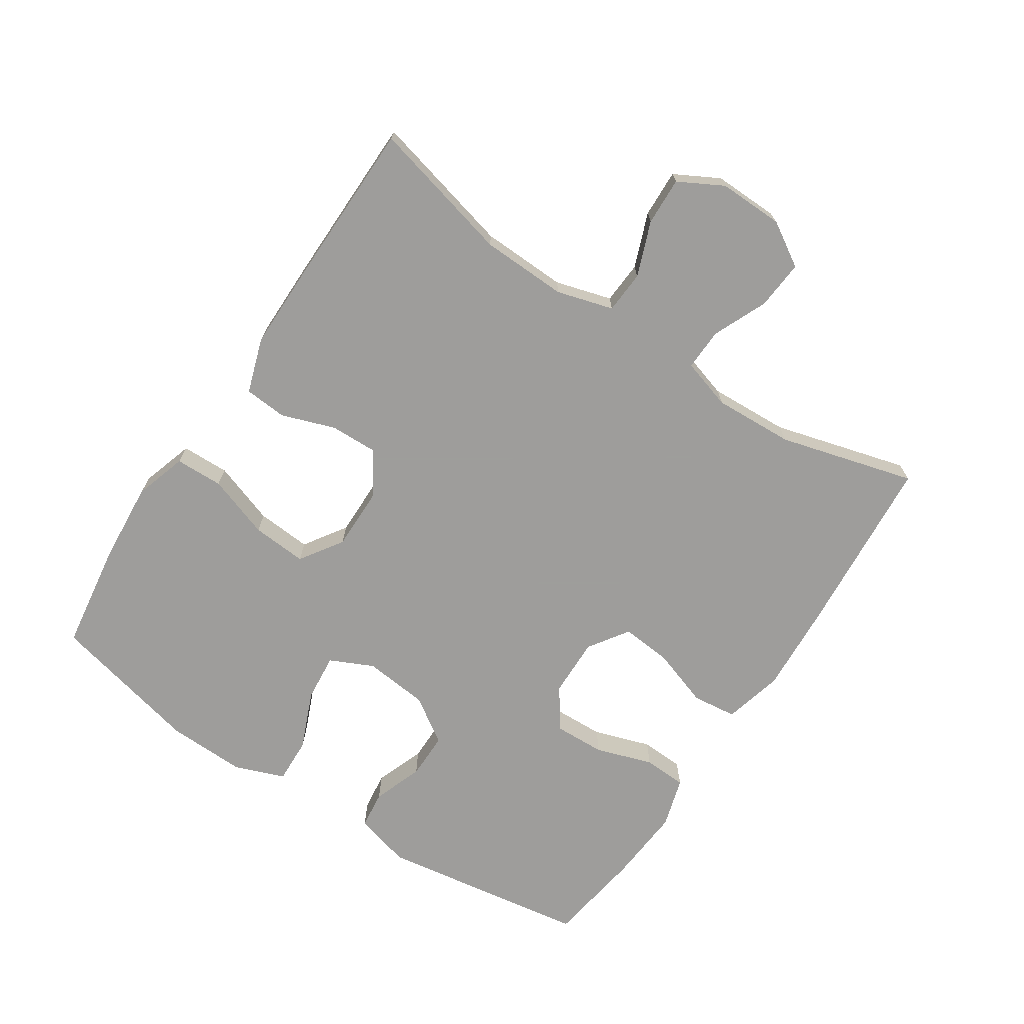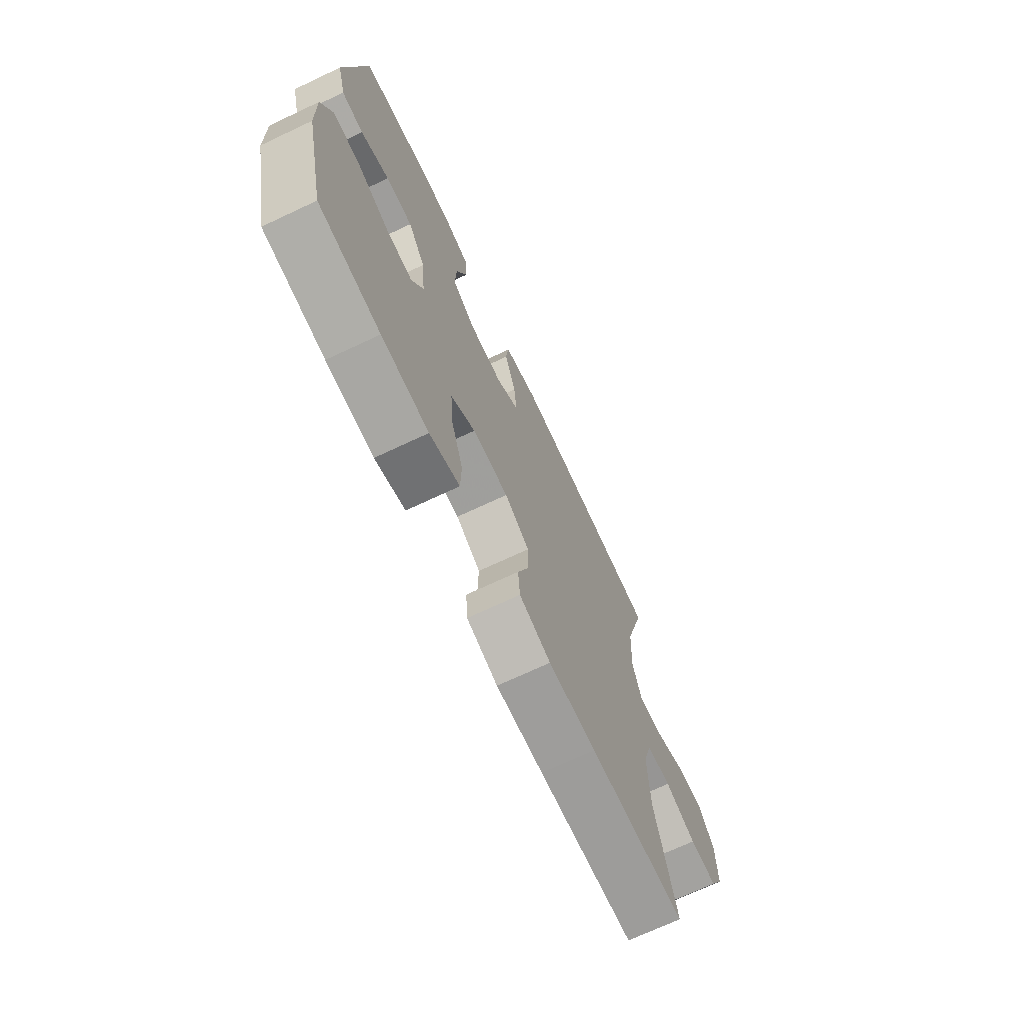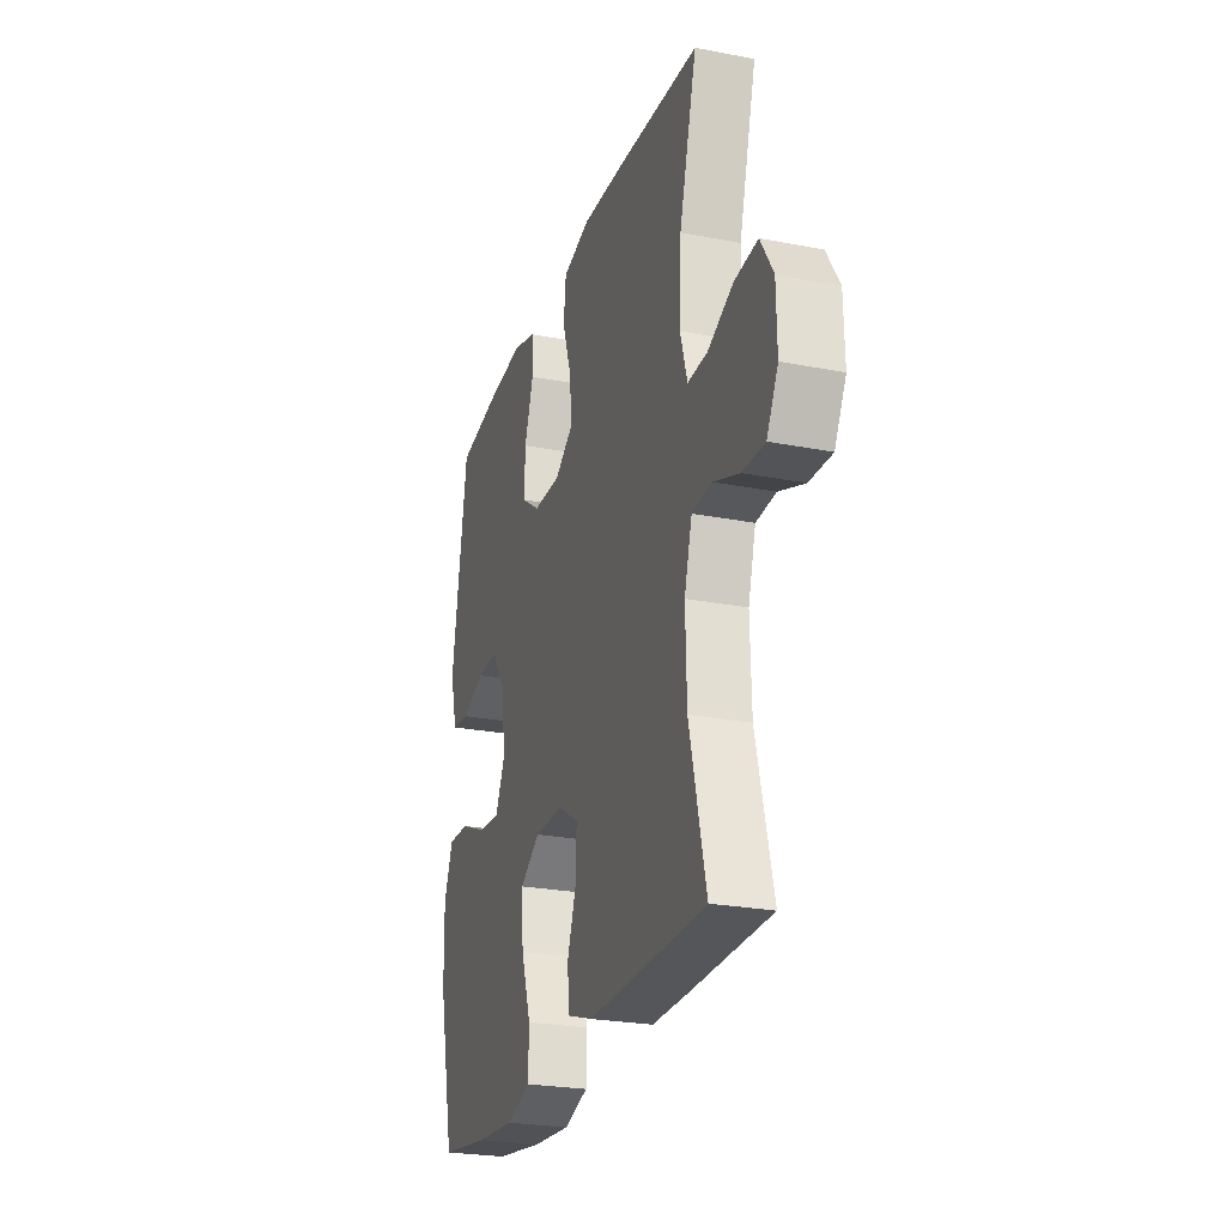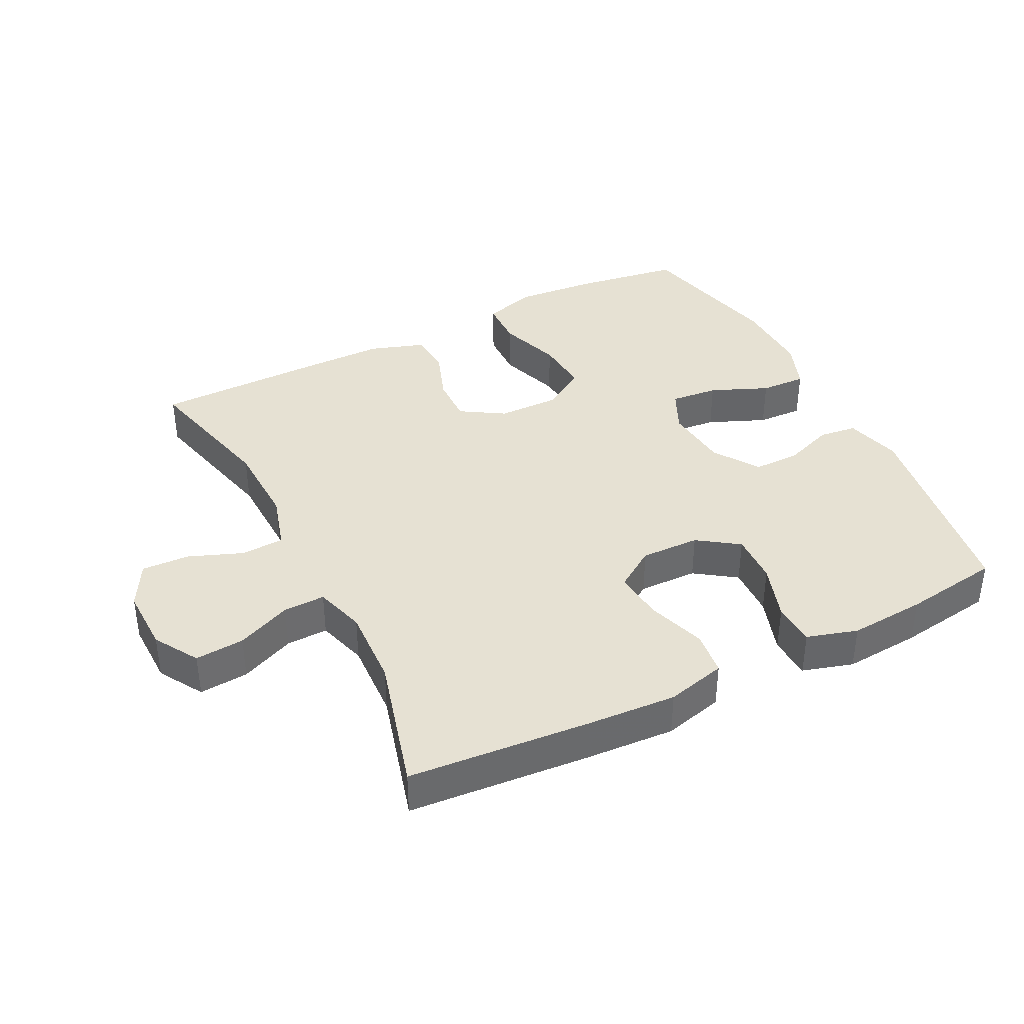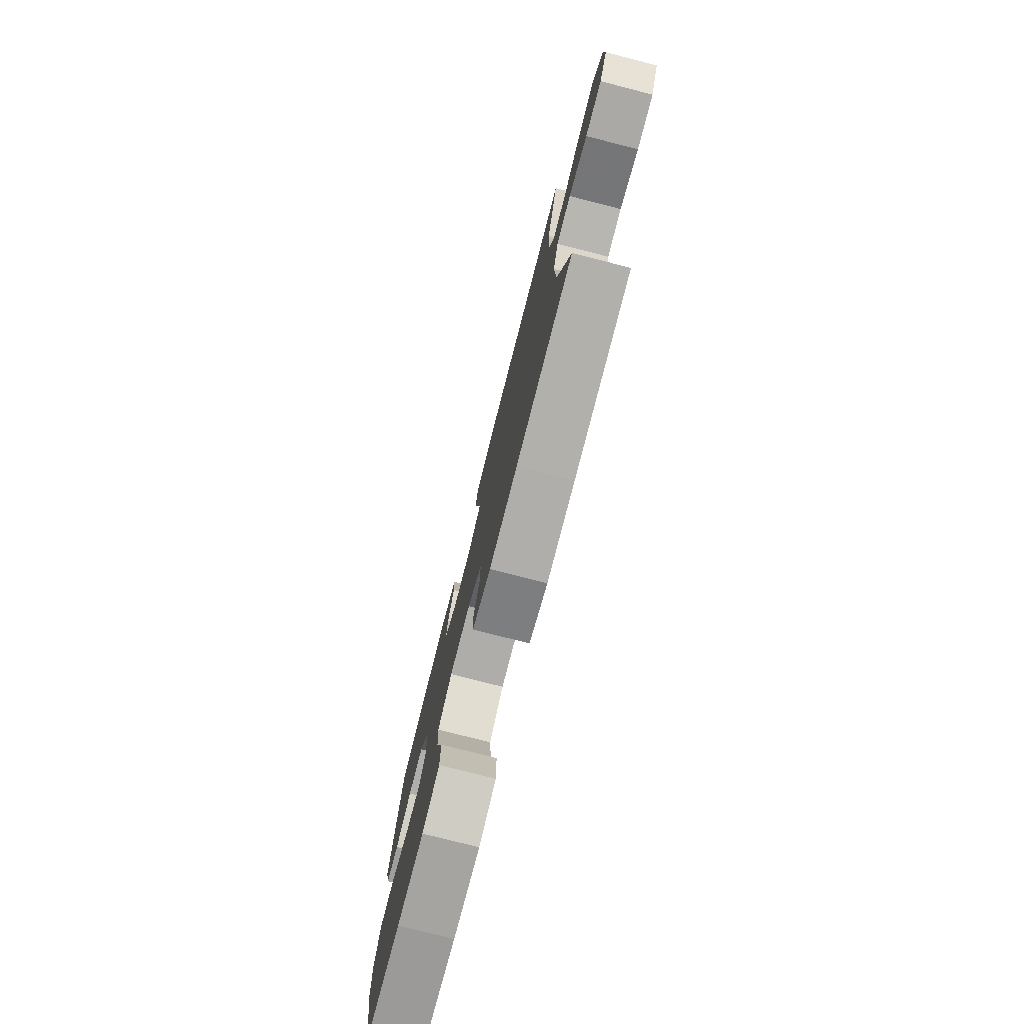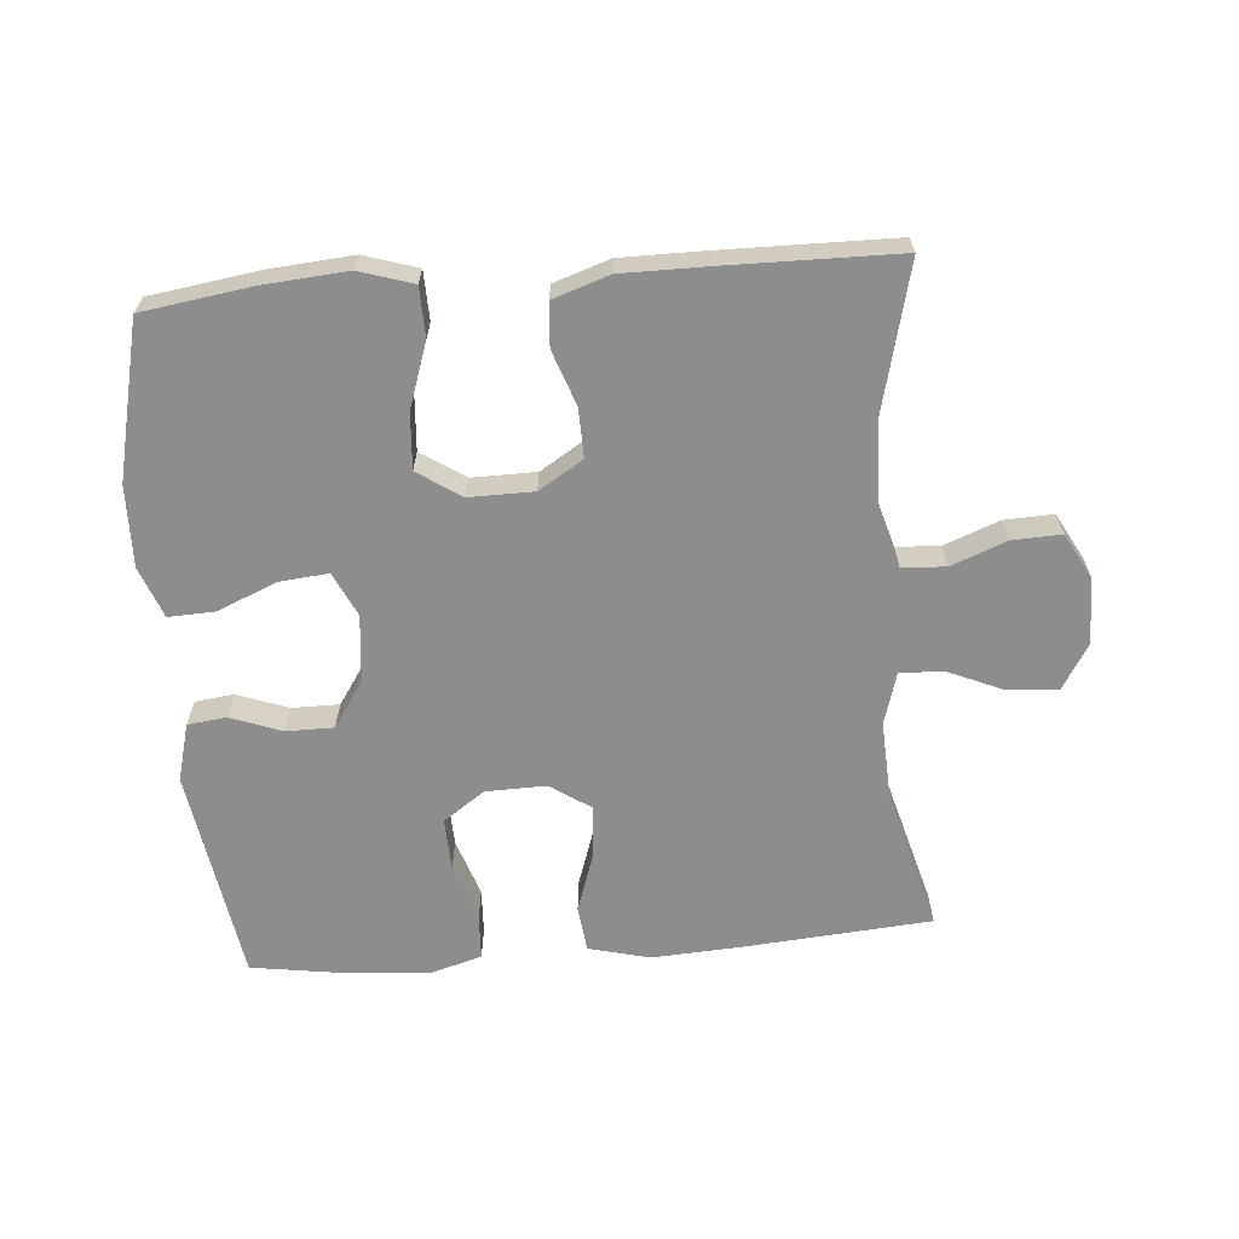
<metadata>
{"format":"obj","ext":"obj","renderer":"f3d","projection":"perspective","resolution":1024,"background":"white","views":[{"elev":-70.7,"azim":-123.5,"up":"+Y"},{"elev":-70.6,"azim":115.2,"up":"+Z"},{"elev":-25.2,"azim":-107.4,"up":"+Z"},{"elev":38.7,"azim":-26.7,"up":"+Y"},{"elev":-77.8,"azim":-104.3,"up":"+Z"},{"elev":-64.6,"azim":-175.4,"up":"+Y"}]}
</metadata>
<code>
v -0.5 0.07 0.5
v -0.223 0.07 0.522
v -0.087 0.07 0.53
v 0.004 0.07 0.507
v 0.012 0.07 0.439
v -0.018 0.07 0.35
v -0.025 0.07 0.273
v 0.036 0.07 0.232
v 0.126 0.07 0.234
v 0.188 0.07 0.277
v 0.185 0.07 0.355
v 0.156 0.07 0.442
v 0.159 0.07 0.508
v 0.236 0.07 0.531
v 0.353 0.07 0.522
v 0.5 0.07 0.5
v 0.55 0.07 0.181
v 0.527 0.07 0.095
v 0.469 0.07 0.088
v 0.393 0.07 0.116
v 0.322 0.07 0.116
v 0.276 0.07 0.047
v 0.266 0.07 -0.052
v 0.297 0.07 -0.118
v 0.37 0.07 -0.111
v 0.458 0.07 -0.074
v 0.528 0.07 -0.071
v 0.557 0.07 -0.147
v 0.554 0.07 -0.268
v 0.5 0.07 -0.5
v 0.337 0.07 -0.524
v 0.212 0.07 -0.534
v 0.132 0.07 -0.509
v 0.13 0.07 -0.436
v 0.163 0.07 -0.34
v 0.169 0.07 -0.256
v 0.104 0.07 -0.213
v 0.008 0.07 -0.214
v -0.058 0.07 -0.255
v -0.056 0.07 -0.328
v -0.027 0.07 -0.41
v -0.032 0.07 -0.475
v -0.116 0.07 -0.503
v -0.243 0.07 -0.503
v -0.5 0.07 -0.5
v -0.446 0.07 -0.282
v -0.442 0.07 -0.151
v -0.467 0.07 -0.065
v -0.532 0.07 -0.061
v -0.615 0.07 -0.093
v -0.688 0.07 -0.096
v -0.725 0.07 -0.028
v -0.723 0.07 0.071
v -0.682 0.07 0.138
v -0.607 0.07 0.132
v -0.524 0.07 0.096
v -0.46 0.07 0.094
v -0.437 0.07 0.171
v -0.443 0.07 0.293
v -0.5 0 0.5
v -0.223 0 0.522
v -0.087 0 0.53
v 0.004 0 0.507
v 0.012 0 0.439
v -0.018 0 0.35
v -0.025 0 0.273
v 0.036 0 0.232
v 0.126 0 0.234
v 0.188 0 0.277
v 0.185 0 0.355
v 0.156 0 0.442
v 0.159 0 0.508
v 0.236 0 0.531
v 0.353 0 0.522
v 0.5 0 0.5
v 0.55 0 0.181
v 0.527 0 0.095
v 0.469 0 0.088
v 0.393 0 0.116
v 0.322 0 0.116
v 0.276 0 0.047
v 0.266 0 -0.052
v 0.297 0 -0.118
v 0.37 0 -0.111
v 0.458 0 -0.074
v 0.528 0 -0.071
v 0.557 0 -0.147
v 0.554 0 -0.268
v 0.5 0 -0.5
v 0.337 0 -0.524
v 0.212 0 -0.534
v 0.132 0 -0.509
v 0.13 0 -0.436
v 0.163 0 -0.34
v 0.169 0 -0.256
v 0.104 0 -0.213
v 0.008 0 -0.214
v -0.058 0 -0.255
v -0.056 0 -0.328
v -0.027 0 -0.41
v -0.032 0 -0.475
v -0.116 0 -0.503
v -0.243 0 -0.503
v -0.5 0 -0.5
v -0.446 0 -0.282
v -0.442 0 -0.151
v -0.467 0 -0.065
v -0.532 0 -0.061
v -0.615 0 -0.093
v -0.688 0 -0.096
v -0.725 0 -0.028
v -0.723 0 0.071
v -0.682 0 0.138
v -0.607 0 0.132
v -0.524 0 0.096
v -0.46 0 0.094
v -0.437 0 0.171
v -0.443 0 0.293
f 54 55 56
f 53 54 56
f 52 53 56
f 51 52 56
f 50 51 56
f 49 50 56
f 48 49 56 57
f 47 48 57 58
f 44 45 46
f 43 44 46
f 42 43 46
f 41 42 46
f 40 41 46
f 39 40 46 47
f 38 39 47 58
f 33 34 35
f 32 33 35
f 31 32 35
f 30 31 35
f 29 30 35
f 28 29 35
f 27 28 35
f 26 27 35
f 25 26 35
f 24 25 35 36
f 23 24 36 37
f 18 19 20
f 17 18 20
f 16 17 20
f 15 16 20
f 14 15 20
f 13 14 20
f 12 13 20
f 11 12 20
f 10 11 20 21
f 9 10 21 22
f 4 5 6
f 3 4 6
f 2 3 6
f 1 2 6
f 59 1 6
f 59 6 7
f 58 59 7 8
f 37 38 58
f 23 37 58
f 22 23 58
f 9 22 58
f 8 9 58
f 115 114 113
f 115 113 112
f 115 112 111
f 115 111 110
f 115 110 109
f 115 109 108
f 116 115 108 107
f 117 116 107 106
f 105 104 103
f 105 103 102
f 105 102 101
f 105 101 100
f 105 100 99
f 106 105 99 98
f 117 106 98 97
f 94 93 92
f 94 92 91
f 94 91 90
f 94 90 89
f 94 89 88
f 94 88 87
f 94 87 86
f 94 86 85
f 94 85 84
f 95 94 84 83
f 96 95 83 82
f 79 78 77
f 79 77 76
f 79 76 75
f 79 75 74
f 79 74 73
f 79 73 72
f 79 72 71
f 79 71 70
f 80 79 70 69
f 81 80 69 68
f 65 64 63
f 65 63 62
f 65 62 61
f 65 61 60
f 65 60 118
f 66 65 118
f 67 66 118 117
f 117 97 96
f 117 96 82
f 117 82 81
f 117 81 68
f 117 68 67
f 1 60 61 2
f 2 61 62 3
f 3 62 63 4
f 4 63 64 5
f 5 64 65 6
f 6 65 66 7
f 7 66 67 8
f 8 67 68 9
f 9 68 69 10
f 10 69 70 11
f 11 70 71 12
f 12 71 72 13
f 13 72 73 14
f 14 73 74 15
f 15 74 75 16
f 16 75 76 17
f 17 76 77 18
f 18 77 78 19
f 19 78 79 20
f 20 79 80 21
f 21 80 81 22
f 22 81 82 23
f 23 82 83 24
f 24 83 84 25
f 25 84 85 26
f 26 85 86 27
f 27 86 87 28
f 28 87 88 29
f 29 88 89 30
f 30 89 90 31
f 31 90 91 32
f 32 91 92 33
f 33 92 93 34
f 34 93 94 35
f 35 94 95 36
f 36 95 96 37
f 37 96 97 38
f 38 97 98 39
f 39 98 99 40
f 40 99 100 41
f 41 100 101 42
f 42 101 102 43
f 43 102 103 44
f 44 103 104 45
f 45 104 105 46
f 46 105 106 47
f 47 106 107 48
f 48 107 108 49
f 49 108 109 50
f 50 109 110 51
f 51 110 111 52
f 52 111 112 53
f 53 112 113 54
f 54 113 114 55
f 55 114 115 56
f 56 115 116 57
f 57 116 117 58
f 58 117 118 59
f 59 118 60 1

</code>
